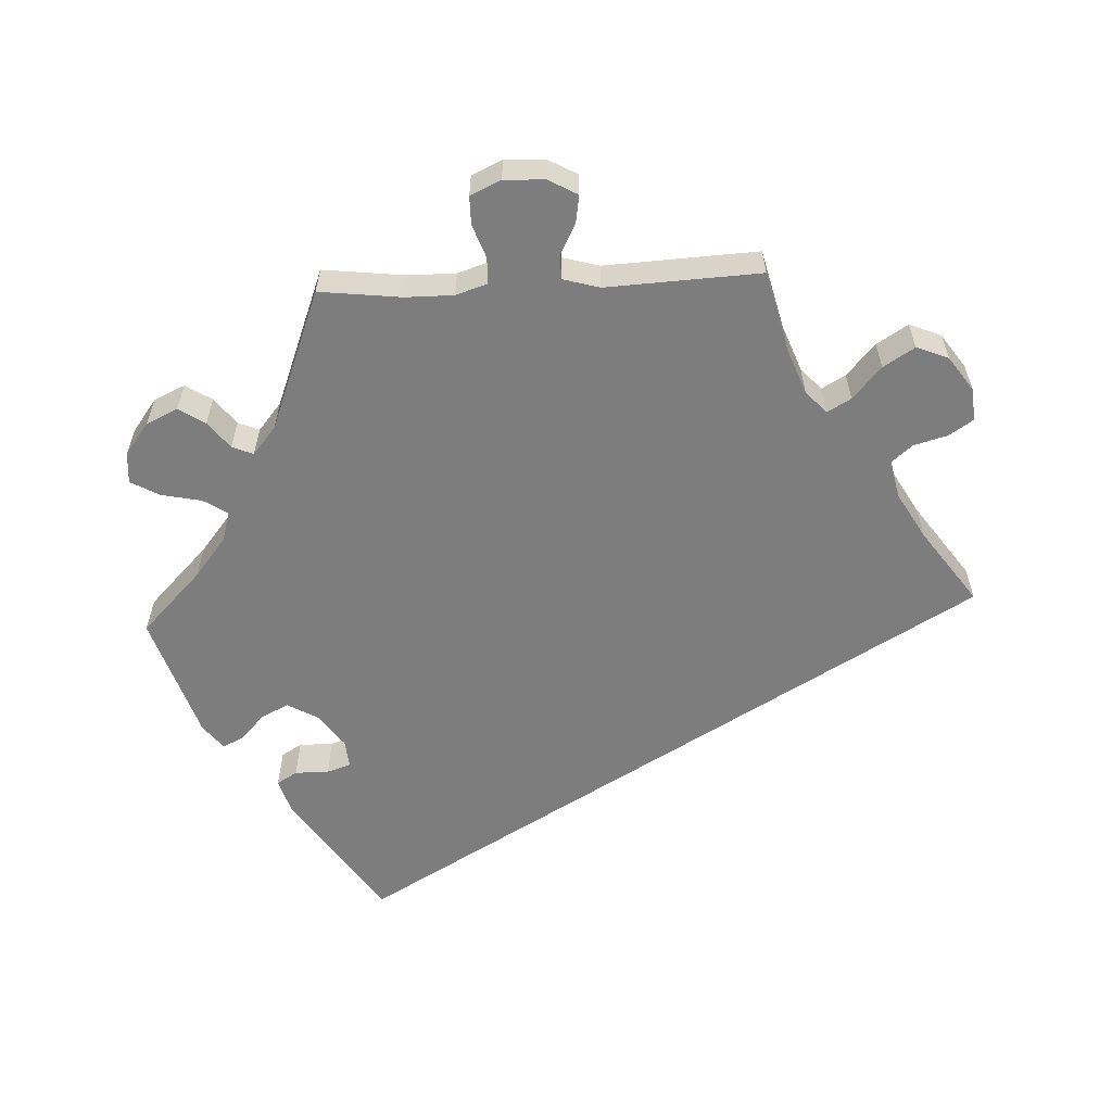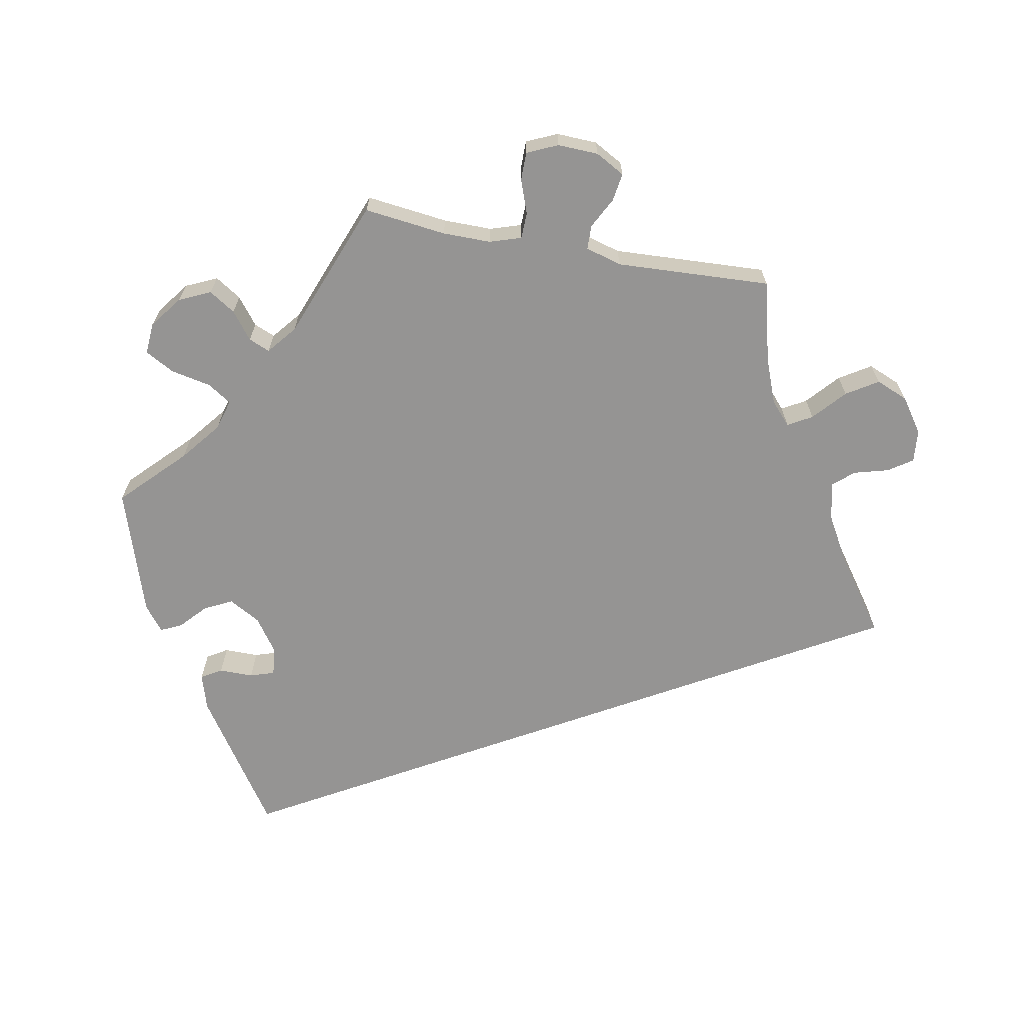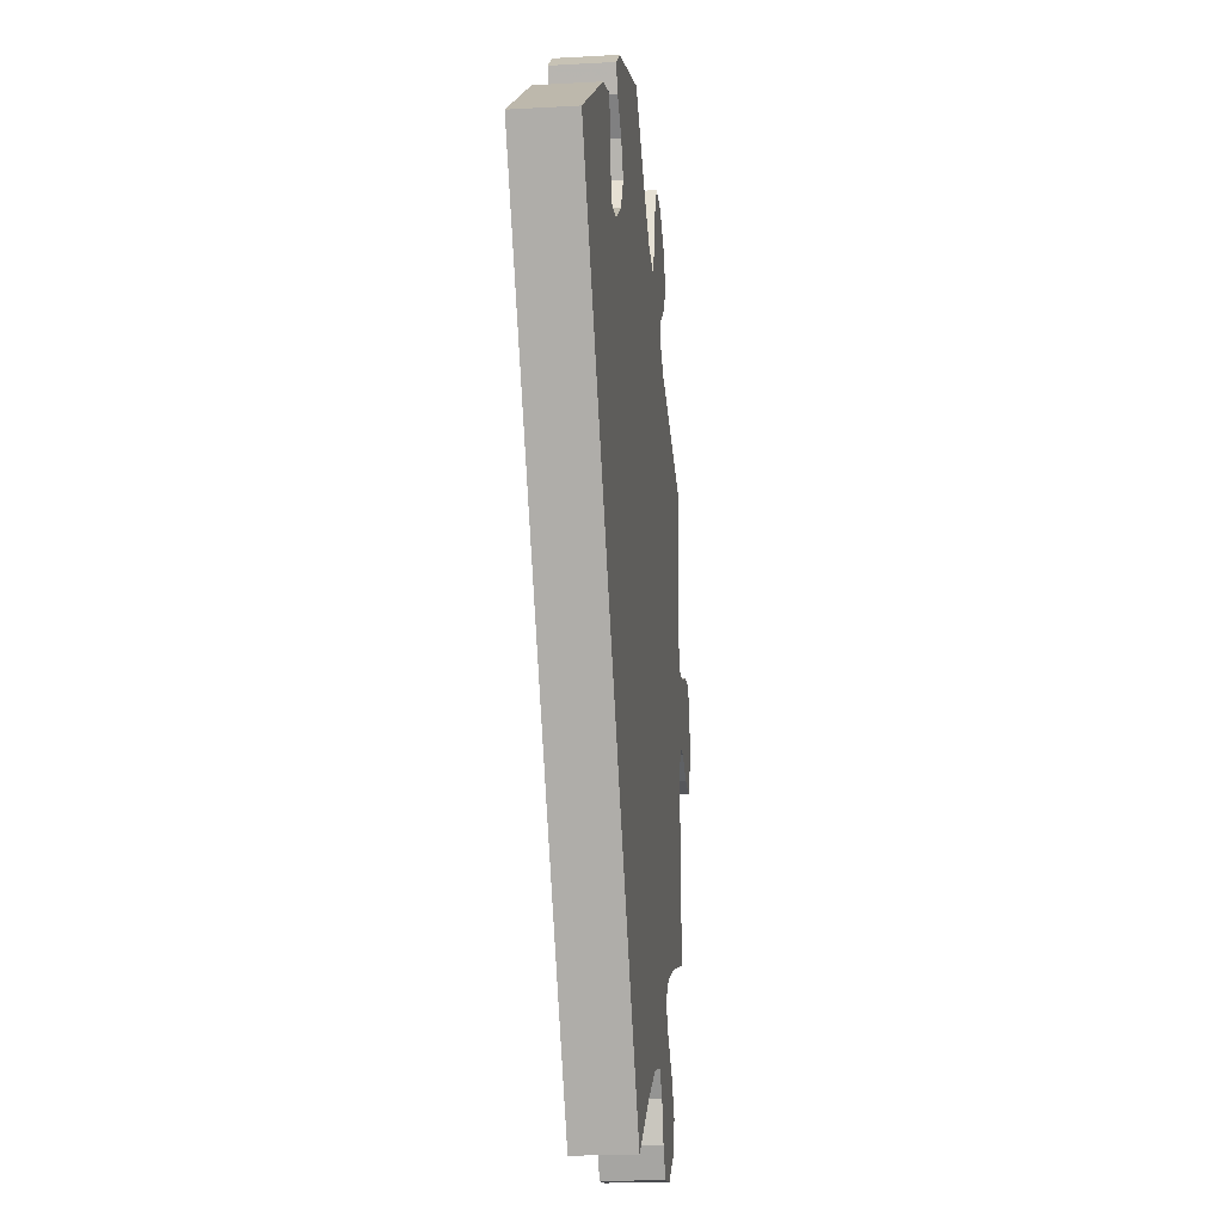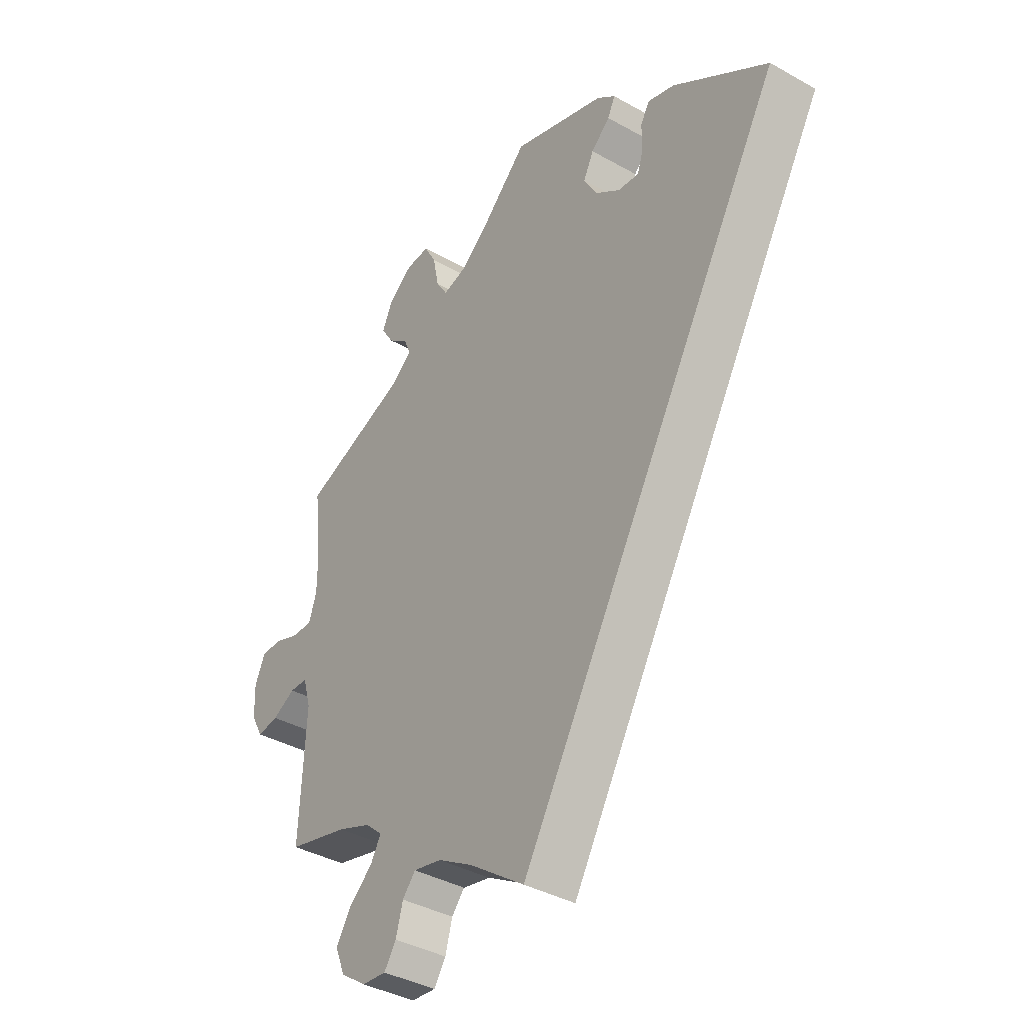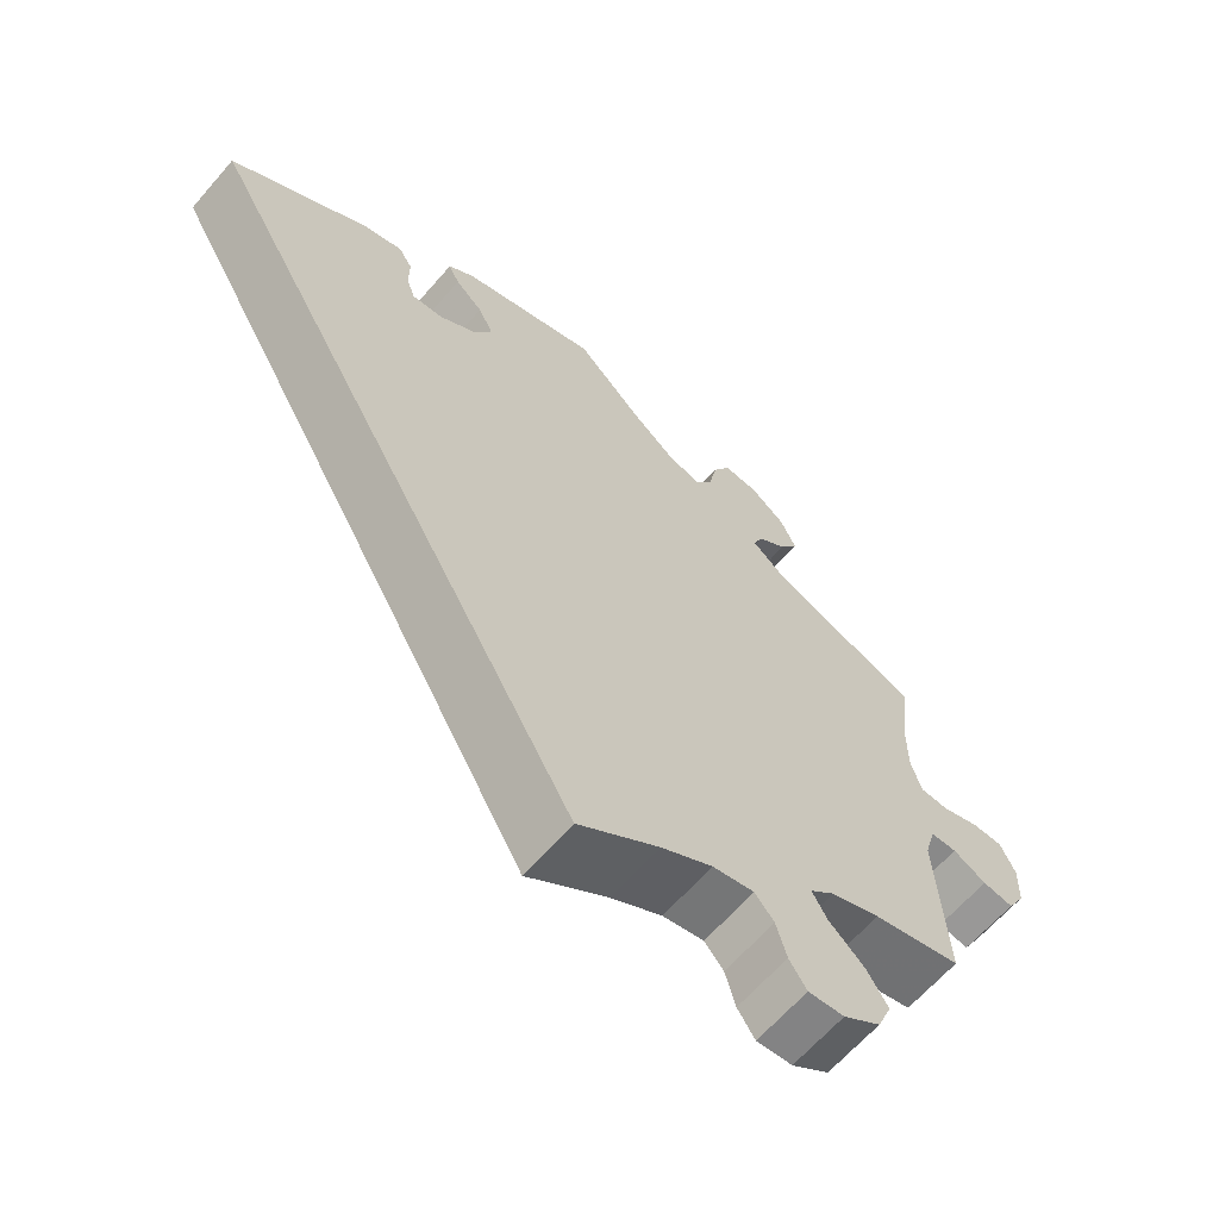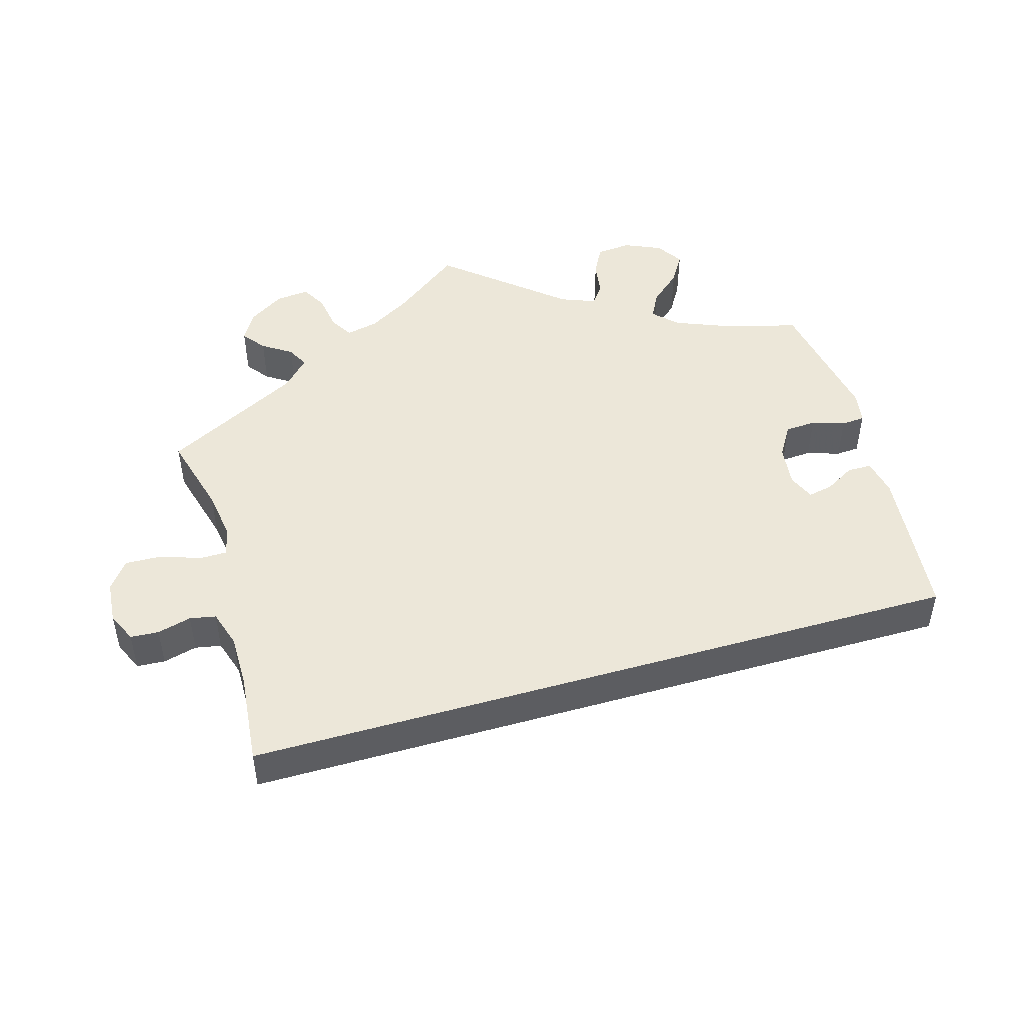
<metadata>
{"format":"obj","ext":"obj","renderer":"f3d","projection":"perspective","resolution":1024,"background":"white","views":[{"elev":-59.2,"azim":92.6,"up":"+Y"},{"elev":-67.1,"azim":79.3,"up":"+Y"},{"elev":-18.5,"azim":-83.8,"up":"+Z"},{"elev":-38.3,"azim":-125.5,"up":"+Z"},{"elev":-64.2,"azim":-40.9,"up":"+Z"},{"elev":49.6,"azim":-135.9,"up":"+Y"}]}
</metadata>
<code>
v 0.39 0.07 -0.317
v 0.328 0.07 -0.341
v 0.297 0.07 -0.369
v 0.316 0.07 -0.402
v 0.36 0.07 -0.441
v 0.387 0.07 -0.484
v 0.369 0.07 -0.528
v 0.322 0.07 -0.561
v 0.277 0.07 -0.565
v 0.255 0.07 -0.532
v 0.242 0.07 -0.485
v 0.218 0.07 -0.457
v 0.166 0.07 -0.468
v 0.102 0.07 -0.505
v 0 0.07 -0.578
v -0.5 0.07 0.289
v -0.325 0.07 0.408
v -0.276 0.07 0.423
v -0.259 0.07 0.395
v -0.259 0.07 0.348
v -0.248 0.07 0.315
v -0.209 0.07 0.319
v -0.163 0.07 0.352
v -0.139 0.07 0.395
v -0.158 0.07 0.433
v -0.193 0.07 0.465
v -0.207 0.07 0.494
v -0.173 0.07 0.521
v 0 0.07 0.578
v 0.084 0.07 0.496
v 0.138 0.07 0.453
v 0.18 0.07 0.441
v 0.201 0.07 0.474
v 0.212 0.07 0.529
v 0.234 0.07 0.569
v 0.277 0.07 0.566
v 0.321 0.07 0.533
v 0.341 0.07 0.49
v 0.318 0.07 0.454
v 0.281 0.07 0.425
v 0.269 0.07 0.396
v 0.308 0.07 0.364
v 0.501 0.07 0.29
v 0.488 0.07 0.177
v 0.488 0.07 0.111
v 0.502 0.07 0.068
v 0.538 0.07 0.067
v 0.584 0.07 0.084
v 0.623 0.07 0.084
v 0.642 0.07 0.042
v 0.64 0.07 -0.014
v 0.618 0.07 -0.054
v 0.579 0.07 -0.048
v 0.537 0.07 -0.026
v 0.504 0.07 -0.027
v 0.49 0.07 -0.077
v 0.501 0.07 -0.289
v 0.39 0 -0.317
v 0.328 0 -0.341
v 0.297 0 -0.369
v 0.316 0 -0.402
v 0.36 0 -0.441
v 0.387 0 -0.484
v 0.369 0 -0.528
v 0.322 0 -0.561
v 0.277 0 -0.565
v 0.255 0 -0.532
v 0.242 0 -0.485
v 0.218 0 -0.457
v 0.166 0 -0.468
v 0.102 0 -0.505
v 0 0 -0.578
v -0.5 0 0.289
v -0.325 0 0.408
v -0.276 0 0.423
v -0.259 0 0.395
v -0.259 0 0.348
v -0.248 0 0.315
v -0.209 0 0.319
v -0.163 0 0.352
v -0.139 0 0.395
v -0.158 0 0.433
v -0.193 0 0.465
v -0.207 0 0.494
v -0.173 0 0.521
v 0 0 0.578
v 0.084 0 0.496
v 0.138 0 0.453
v 0.18 0 0.441
v 0.201 0 0.474
v 0.212 0 0.529
v 0.234 0 0.569
v 0.277 0 0.566
v 0.321 0 0.533
v 0.341 0 0.49
v 0.318 0 0.454
v 0.281 0 0.425
v 0.269 0 0.396
v 0.308 0 0.364
v 0.501 0 0.29
v 0.488 0 0.177
v 0.488 0 0.111
v 0.502 0 0.068
v 0.538 0 0.067
v 0.584 0 0.084
v 0.623 0 0.084
v 0.642 0 0.042
v 0.64 0 -0.014
v 0.618 0 -0.054
v 0.579 0 -0.048
v 0.537 0 -0.026
v 0.504 0 -0.027
v 0.49 0 -0.077
v 0.501 0 -0.289
f 56 57 1
f 55 56 1 2
f 51 52 53 54
f 51 54 55
f 50 51 55
f 47 48 49 50
f 46 47 50 55
f 45 46 55 2
f 42 43 44
f 41 42 44 45
f 37 38 39 40
f 37 40 41
f 36 37 41
f 33 34 35 36
f 32 33 36 41
f 31 32 41 45
f 27 28 29 30
f 25 26 27 30
f 24 25 30 31
f 23 24 31 45
f 17 18 19 20
f 17 20 21
f 14 15 16 17
f 13 14 17 21
f 12 13 21 22
f 8 9 10 11
f 4 5 6 7
f 3 4 7 8
f 23 45 2 3
f 11 12 22 23
f 3 8 11 23
f 58 114 113
f 59 58 113 112
f 111 110 109 108
f 112 111 108
f 112 108 107
f 107 106 105 104
f 112 107 104 103
f 59 112 103 102
f 101 100 99
f 102 101 99 98
f 97 96 95 94
f 98 97 94
f 98 94 93
f 93 92 91 90
f 98 93 90 89
f 102 98 89 88
f 87 86 85 84
f 87 84 83 82
f 88 87 82 81
f 102 88 81 80
f 77 76 75 74
f 78 77 74
f 74 73 72 71
f 78 74 71 70
f 79 78 70 69
f 68 67 66 65
f 64 63 62 61
f 65 64 61 60
f 60 59 102 80
f 80 79 69 68
f 80 68 65 60
f 1 58 59 2
f 2 59 60 3
f 3 60 61 4
f 4 61 62 5
f 5 62 63 6
f 6 63 64 7
f 7 64 65 8
f 8 65 66 9
f 9 66 67 10
f 10 67 68 11
f 11 68 69 12
f 12 69 70 13
f 13 70 71 14
f 14 71 72 15
f 15 72 73 16
f 16 73 74 17
f 17 74 75 18
f 18 75 76 19
f 19 76 77 20
f 20 77 78 21
f 21 78 79 22
f 22 79 80 23
f 23 80 81 24
f 24 81 82 25
f 25 82 83 26
f 26 83 84 27
f 27 84 85 28
f 28 85 86 29
f 29 86 87 30
f 30 87 88 31
f 31 88 89 32
f 32 89 90 33
f 33 90 91 34
f 34 91 92 35
f 35 92 93 36
f 36 93 94 37
f 37 94 95 38
f 38 95 96 39
f 39 96 97 40
f 40 97 98 41
f 41 98 99 42
f 42 99 100 43
f 43 100 101 44
f 44 101 102 45
f 45 102 103 46
f 46 103 104 47
f 47 104 105 48
f 48 105 106 49
f 49 106 107 50
f 50 107 108 51
f 51 108 109 52
f 52 109 110 53
f 53 110 111 54
f 54 111 112 55
f 55 112 113 56
f 56 113 114 57
f 57 114 58 1

</code>
